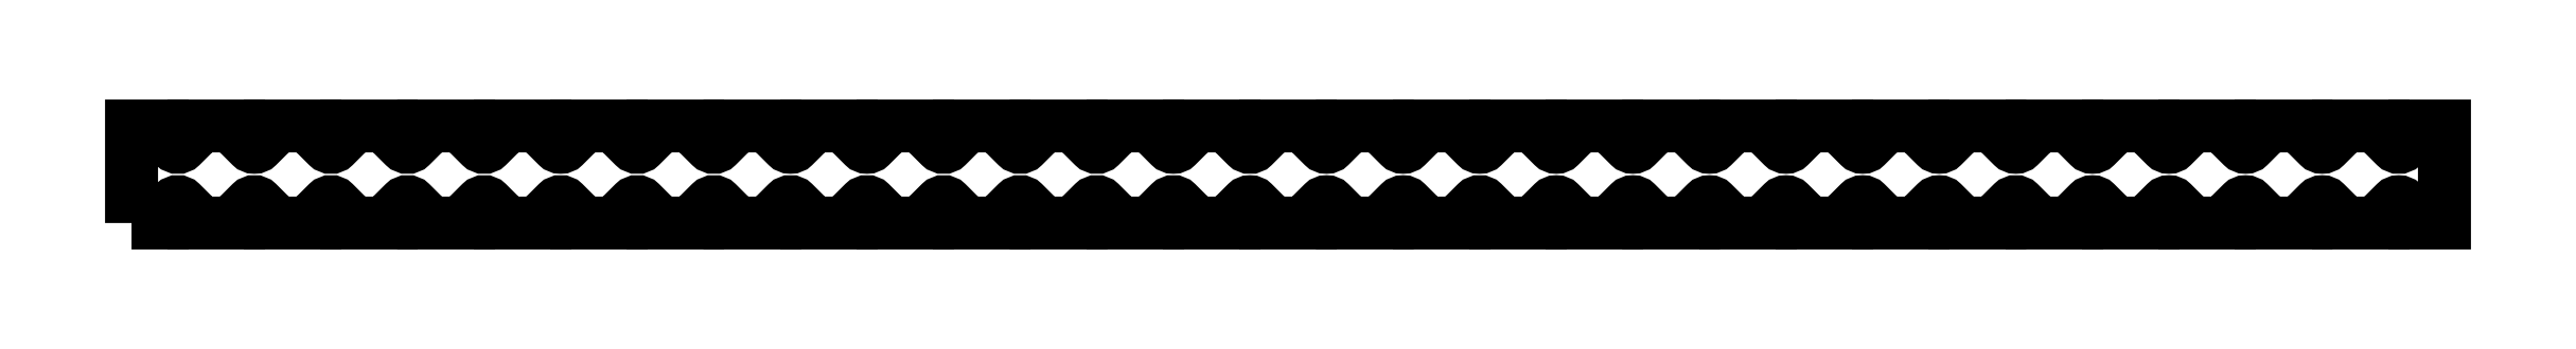
<metadata>
{"format":"dxf","ext":"dxf","renderer":"ezdxf+matplotlib","layout":"modelspace","background":"white","min_lineweight":24,"dpi":150}
</metadata>
<code>
0
SECTION
2
ENTITIES
0
LWPOLYLINE
8
0
90
364
70
1
43
0
10
-300
20
-12.85
10
-296.2
20
-12.85
10
-296.2
20
-11.94
10
-294.5
20
-10.25
42
-0.4142
10
-293.5
20
-10.25
10
-291.8
20
-11.94
10
-291.8
20
-12.85
10
-286.2
20
-12.85
10
-286.2
20
-11.94
10
-284.5
20
-10.25
42
-0.4142
10
-283.5
20
-10.25
10
-281.8
20
-11.94
10
-281.8
20
-12.85
10
-276.2
20
-12.85
10
-276.2
20
-11.94
10
-274.5
20
-10.25
42
-0.4142
10
-273.5
20
-10.25
10
-271.8
20
-11.94
10
-271.8
20
-12.85
10
-266.2
20
-12.85
10
-266.2
20
-11.94
10
-264.5
20
-10.25
42
-0.4142
10
-263.5
20
-10.25
10
-261.8
20
-11.94
10
-261.8
20
-12.85
10
-256.2
20
-12.85
10
-256.2
20
-11.94
10
-254.5
20
-10.25
42
-0.4142
10
-253.5
20
-10.25
10
-251.8
20
-11.94
10
-251.8
20
-12.85
10
-246.2
20
-12.85
10
-246.2
20
-11.94
10
-244.5
20
-10.25
42
-0.4142
10
-243.5
20
-10.25
10
-241.8
20
-11.94
10
-241.8
20
-12.85
10
-236.2
20
-12.85
10
-236.2
20
-11.94
10
-234.5
20
-10.25
42
-0.4142
10
-233.5
20
-10.25
10
-231.8
20
-11.94
10
-231.8
20
-12.85
10
-226.2
20
-12.85
10
-226.2
20
-11.94
10
-224.5
20
-10.25
42
-0.4142
10
-223.5
20
-10.25
10
-221.8
20
-11.94
10
-221.8
20
-12.85
10
-216.2
20
-12.85
10
-216.2
20
-11.94
10
-214.5
20
-10.25
42
-0.4142
10
-213.5
20
-10.25
10
-211.8
20
-11.94
10
-211.8
20
-12.85
10
-206.2
20
-12.85
10
-206.2
20
-11.94
10
-204.5
20
-10.25
42
-0.4142
10
-203.5
20
-10.25
10
-201.8
20
-11.94
10
-201.8
20
-12.85
10
-196.2
20
-12.85
10
-196.2
20
-11.94
10
-194.5
20
-10.25
42
-0.4142
10
-193.5
20
-10.25
10
-191.8
20
-11.94
10
-191.8
20
-12.85
10
-186.2
20
-12.85
10
-186.2
20
-11.94
10
-184.5
20
-10.25
42
-0.4142
10
-183.5
20
-10.25
10
-181.8
20
-11.94
10
-181.8
20
-12.85
10
-176.2
20
-12.85
10
-176.2
20
-11.94
10
-174.5
20
-10.25
42
-0.4142
10
-173.5
20
-10.25
10
-171.8
20
-11.94
10
-171.8
20
-12.85
10
-166.2
20
-12.85
10
-166.2
20
-11.94
10
-164.5
20
-10.25
42
-0.4142
10
-163.5
20
-10.25
10
-161.8
20
-11.94
10
-161.8
20
-12.85
10
-156.2
20
-12.85
10
-156.2
20
-11.94
10
-154.5
20
-10.25
42
-0.4142
10
-153.5
20
-10.25
10
-151.8
20
-11.94
10
-151.8
20
-12.85
10
-146.2
20
-12.85
10
-146.2
20
-11.94
10
-144.5
20
-10.25
42
-0.4142
10
-143.5
20
-10.25
10
-141.8
20
-11.94
10
-141.8
20
-12.85
10
-136.2
20
-12.85
10
-136.2
20
-11.94
10
-134.5
20
-10.25
42
-0.4142
10
-133.5
20
-10.25
10
-131.8
20
-11.94
10
-131.8
20
-12.85
10
-126.2
20
-12.85
10
-126.2
20
-11.94
10
-124.5
20
-10.25
42
-0.4142
10
-123.5
20
-10.25
10
-121.8
20
-11.94
10
-121.8
20
-12.85
10
-116.2
20
-12.85
10
-116.2
20
-11.94
10
-114.5
20
-10.25
42
-0.4142
10
-113.5
20
-10.25
10
-111.8
20
-11.94
10
-111.8
20
-12.85
10
-106.2
20
-12.85
10
-106.2
20
-11.94
10
-104.5
20
-10.25
42
-0.4142
10
-103.5
20
-10.25
10
-101.8
20
-11.94
10
-101.8
20
-12.85
10
-96.15
20
-12.85
10
-96.15
20
-11.94
10
-94.46
20
-10.25
42
-0.4142
10
-93.54
20
-10.25
10
-91.85
20
-11.94
10
-91.85
20
-12.85
10
-86.15
20
-12.85
10
-86.15
20
-11.94
10
-84.46
20
-10.25
42
-0.4142
10
-83.54
20
-10.25
10
-81.85
20
-11.94
10
-81.85
20
-12.85
10
-76.15
20
-12.85
10
-76.15
20
-11.94
10
-74.46
20
-10.25
42
-0.4142
10
-73.54
20
-10.25
10
-71.85
20
-11.94
10
-71.85
20
-12.85
10
-66.15
20
-12.85
10
-66.15
20
-11.94
10
-64.46
20
-10.25
42
-0.4142
10
-63.54
20
-10.25
10
-61.85
20
-11.94
10
-61.85
20
-12.85
10
-56.15
20
-12.85
10
-56.15
20
-11.94
10
-54.46
20
-10.25
42
-0.4142
10
-53.54
20
-10.25
10
-51.85
20
-11.94
10
-51.85
20
-12.85
10
-46.15
20
-12.85
10
-46.15
20
-11.94
10
-44.46
20
-10.25
42
-0.4142
10
-43.54
20
-10.25
10
-41.85
20
-11.94
10
-41.85
20
-12.85
10
-36.15
20
-12.85
10
-36.15
20
-11.94
10
-34.46
20
-10.25
42
-0.4142
10
-33.54
20
-10.25
10
-31.85
20
-11.94
10
-31.85
20
-12.85
10
-26.15
20
-12.85
10
-26.15
20
-11.94
10
-24.46
20
-10.25
42
-0.4142
10
-23.54
20
-10.25
10
-21.85
20
-11.94
10
-21.85
20
-12.85
10
-16.15
20
-12.85
10
-16.15
20
-11.94
10
-14.46
20
-10.25
42
-0.4142
10
-13.54
20
-10.25
10
-11.85
20
-11.94
10
-11.85
20
-12.85
10
-6.15
20
-12.85
10
-6.15
20
-11.94
10
-4.46
20
-10.25
42
-0.4142
10
-3.54
20
-10.25
10
-1.85
20
-11.94
10
-1.85
20
-12.85
10
1.965
20
-12.85
10
1.965
20
-0.15
10
-1.85
20
-0.15
10
-1.85
20
-1.062
10
-3.54
20
-2.753
42
-0.4142
10
-4.46
20
-2.753
10
-6.15
20
-1.062
10
-6.15
20
-0.15
10
-11.85
20
-0.15
10
-11.85
20
-1.062
10
-13.54
20
-2.753
42
-0.4142
10
-14.46
20
-2.753
10
-16.15
20
-1.062
10
-16.15
20
-0.15
10
-21.85
20
-0.15
10
-21.85
20
-1.062
10
-23.54
20
-2.753
42
-0.4142
10
-24.46
20
-2.753
10
-26.15
20
-1.062
10
-26.15
20
-0.15
10
-31.85
20
-0.15
10
-31.85
20
-1.062
10
-33.54
20
-2.753
42
-0.4142
10
-34.46
20
-2.753
10
-36.15
20
-1.062
10
-36.15
20
-0.15
10
-41.85
20
-0.15
10
-41.85
20
-1.062
10
-43.54
20
-2.753
42
-0.4142
10
-44.46
20
-2.753
10
-46.15
20
-1.062
10
-46.15
20
-0.15
10
-51.85
20
-0.15
10
-51.85
20
-1.062
10
-53.54
20
-2.753
42
-0.4142
10
-54.46
20
-2.753
10
-56.15
20
-1.062
10
-56.15
20
-0.15
10
-61.85
20
-0.15
10
-61.85
20
-1.062
10
-63.54
20
-2.753
42
-0.4142
10
-64.46
20
-2.753
10
-66.15
20
-1.062
10
-66.15
20
-0.15
10
-71.85
20
-0.15
10
-71.85
20
-1.062
10
-73.54
20
-2.753
42
-0.4142
10
-74.46
20
-2.753
10
-76.15
20
-1.062
10
-76.15
20
-0.15
10
-81.85
20
-0.15
10
-81.85
20
-1.062
10
-83.54
20
-2.753
42
-0.4142
10
-84.46
20
-2.753
10
-86.15
20
-1.062
10
-86.15
20
-0.15
10
-91.85
20
-0.15
10
-91.85
20
-1.062
10
-93.54
20
-2.753
42
-0.4142
10
-94.46
20
-2.753
10
-96.15
20
-1.062
10
-96.15
20
-0.15
10
-101.8
20
-0.15
10
-101.8
20
-1.062
10
-103.5
20
-2.753
42
-0.4142
10
-104.5
20
-2.753
10
-106.2
20
-1.062
10
-106.2
20
-0.15
10
-111.8
20
-0.15
10
-111.8
20
-1.062
10
-113.5
20
-2.753
42
-0.4142
10
-114.5
20
-2.753
10
-116.2
20
-1.062
10
-116.2
20
-0.15
10
-121.8
20
-0.15
10
-121.8
20
-1.062
10
-123.5
20
-2.753
42
-0.4142
10
-124.5
20
-2.753
10
-126.2
20
-1.062
10
-126.2
20
-0.15
10
-131.8
20
-0.15
10
-131.8
20
-1.062
10
-133.5
20
-2.753
42
-0.4142
10
-134.5
20
-2.753
10
-136.2
20
-1.062
10
-136.2
20
-0.15
10
-141.8
20
-0.15
10
-141.8
20
-1.062
10
-143.5
20
-2.753
42
-0.4142
10
-144.5
20
-2.753
10
-146.2
20
-1.062
10
-146.2
20
-0.15
10
-151.8
20
-0.15
10
-151.8
20
-1.062
10
-153.5
20
-2.753
42
-0.4142
10
-154.5
20
-2.753
10
-156.2
20
-1.062
10
-156.2
20
-0.15
10
-161.8
20
-0.15
10
-161.8
20
-1.062
10
-163.5
20
-2.753
42
-0.4142
10
-164.5
20
-2.753
10
-166.2
20
-1.062
10
-166.2
20
-0.15
10
-171.8
20
-0.15
10
-171.8
20
-1.062
10
-173.5
20
-2.753
42
-0.4142
10
-174.5
20
-2.753
10
-176.2
20
-1.062
10
-176.2
20
-0.15
10
-181.8
20
-0.15
10
-181.8
20
-1.062
10
-183.5
20
-2.753
42
-0.4142
10
-184.5
20
-2.753
10
-186.2
20
-1.062
10
-186.2
20
-0.15
10
-191.8
20
-0.15
10
-191.8
20
-1.062
10
-193.5
20
-2.753
42
-0.4142
10
-194.5
20
-2.753
10
-196.2
20
-1.062
10
-196.2
20
-0.15
10
-201.8
20
-0.15
10
-201.8
20
-1.062
10
-203.5
20
-2.753
42
-0.4142
10
-204.5
20
-2.753
10
-206.2
20
-1.062
10
-206.2
20
-0.15
10
-211.8
20
-0.15
10
-211.8
20
-1.062
10
-213.5
20
-2.753
42
-0.4142
10
-214.5
20
-2.753
10
-216.2
20
-1.062
10
-216.2
20
-0.15
10
-221.8
20
-0.15
10
-221.8
20
-1.062
10
-223.5
20
-2.753
42
-0.4142
10
-224.5
20
-2.753
10
-226.2
20
-1.062
10
-226.2
20
-0.15
10
-231.8
20
-0.15
10
-231.8
20
-1.062
10
-233.5
20
-2.753
42
-0.4142
10
-234.5
20
-2.753
10
-236.2
20
-1.062
10
-236.2
20
-0.15
10
-241.8
20
-0.15
10
-241.8
20
-1.062
10
-243.5
20
-2.753
42
-0.4142
10
-244.5
20
-2.753
10
-246.2
20
-1.062
10
-246.2
20
-0.15
10
-251.8
20
-0.15
10
-251.8
20
-1.062
10
-253.5
20
-2.753
42
-0.4142
10
-254.5
20
-2.753
10
-256.2
20
-1.062
10
-256.2
20
-0.15
10
-261.8
20
-0.15
10
-261.8
20
-1.062
10
-263.5
20
-2.753
42
-0.4142
10
-264.5
20
-2.753
10
-266.2
20
-1.062
10
-266.2
20
-0.15
10
-271.8
20
-0.15
10
-271.8
20
-1.062
10
-273.5
20
-2.753
42
-0.4142
10
-274.5
20
-2.753
10
-276.2
20
-1.062
10
-276.2
20
-0.15
10
-281.8
20
-0.15
10
-281.8
20
-1.062
10
-283.5
20
-2.753
42
-0.4142
10
-284.5
20
-2.753
10
-286.2
20
-1.062
10
-286.2
20
-0.15
10
-291.8
20
-0.15
10
-291.8
20
-1.062
10
-293.5
20
-2.753
42
-0.4142
10
-294.5
20
-2.753
10
-296.2
20
-1.062
10
-296.2
20
-0.15
10
-300
20
-0.15
0
ENDSEC
0
EOF

</code>
